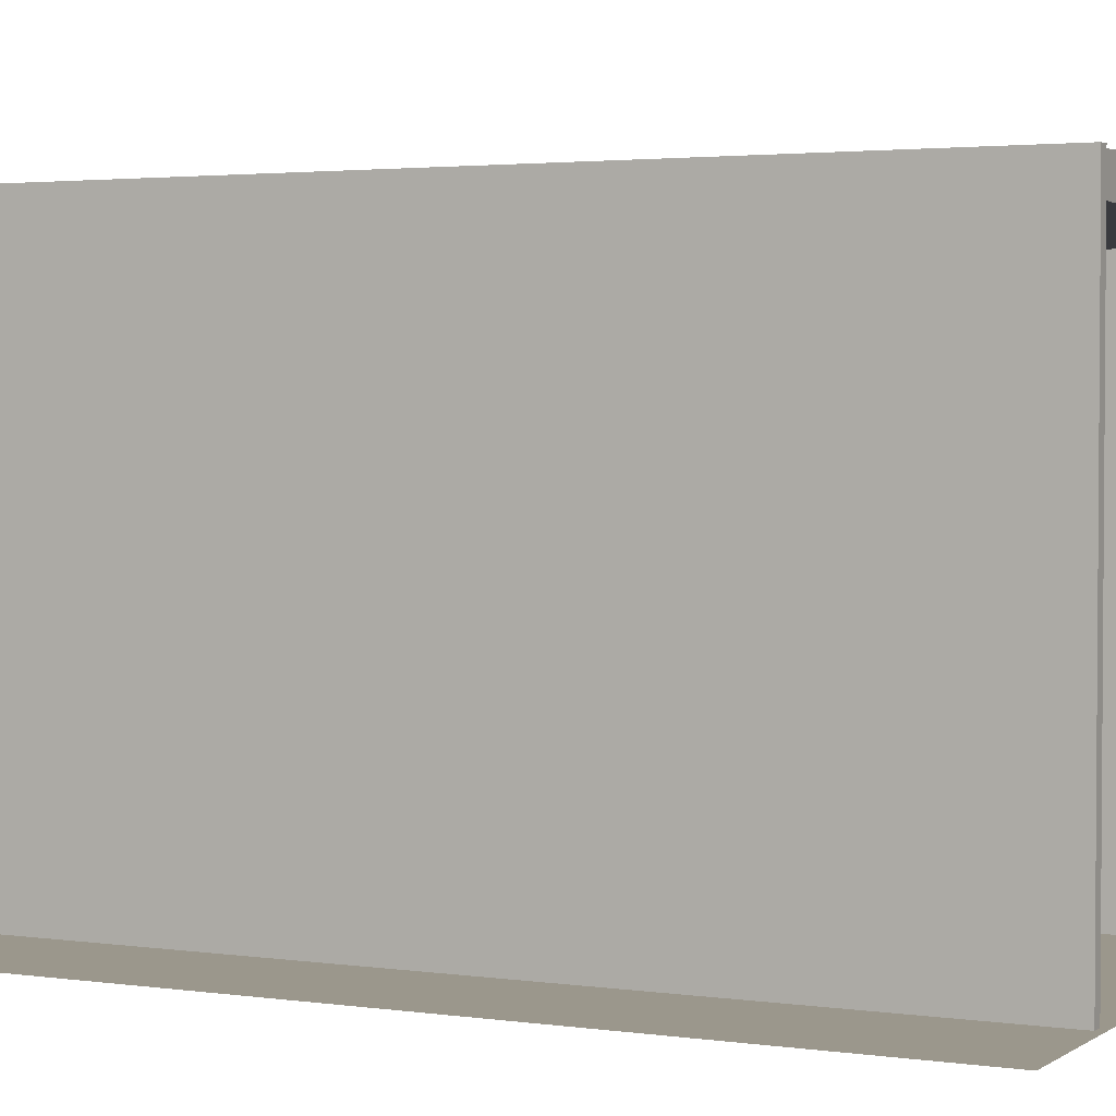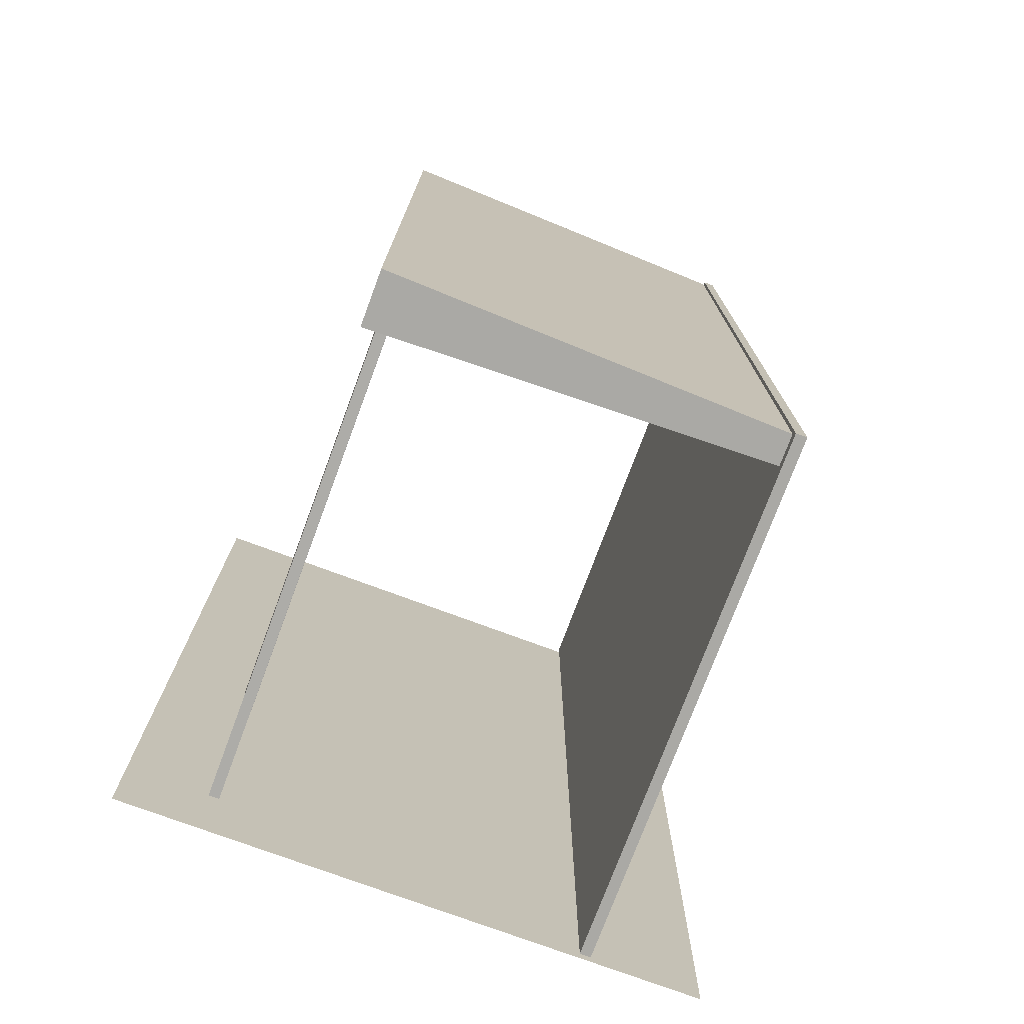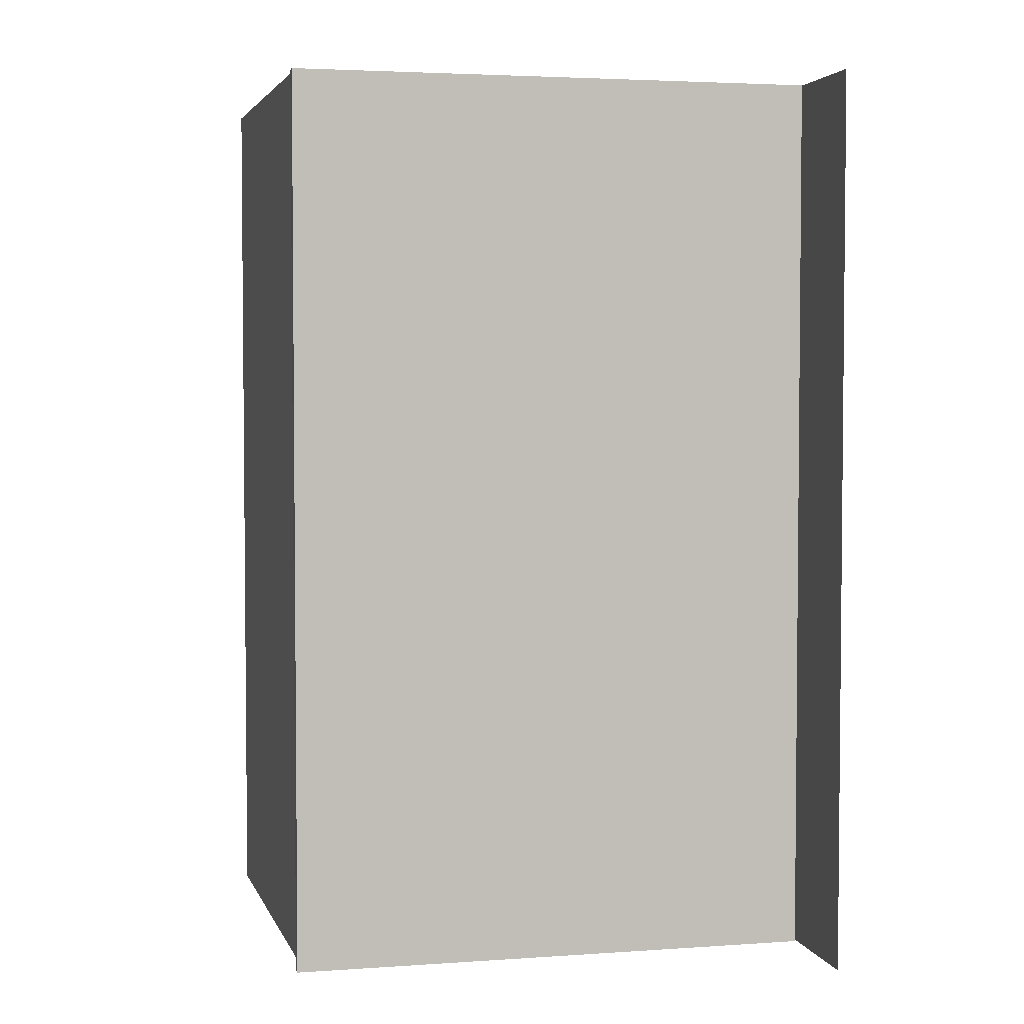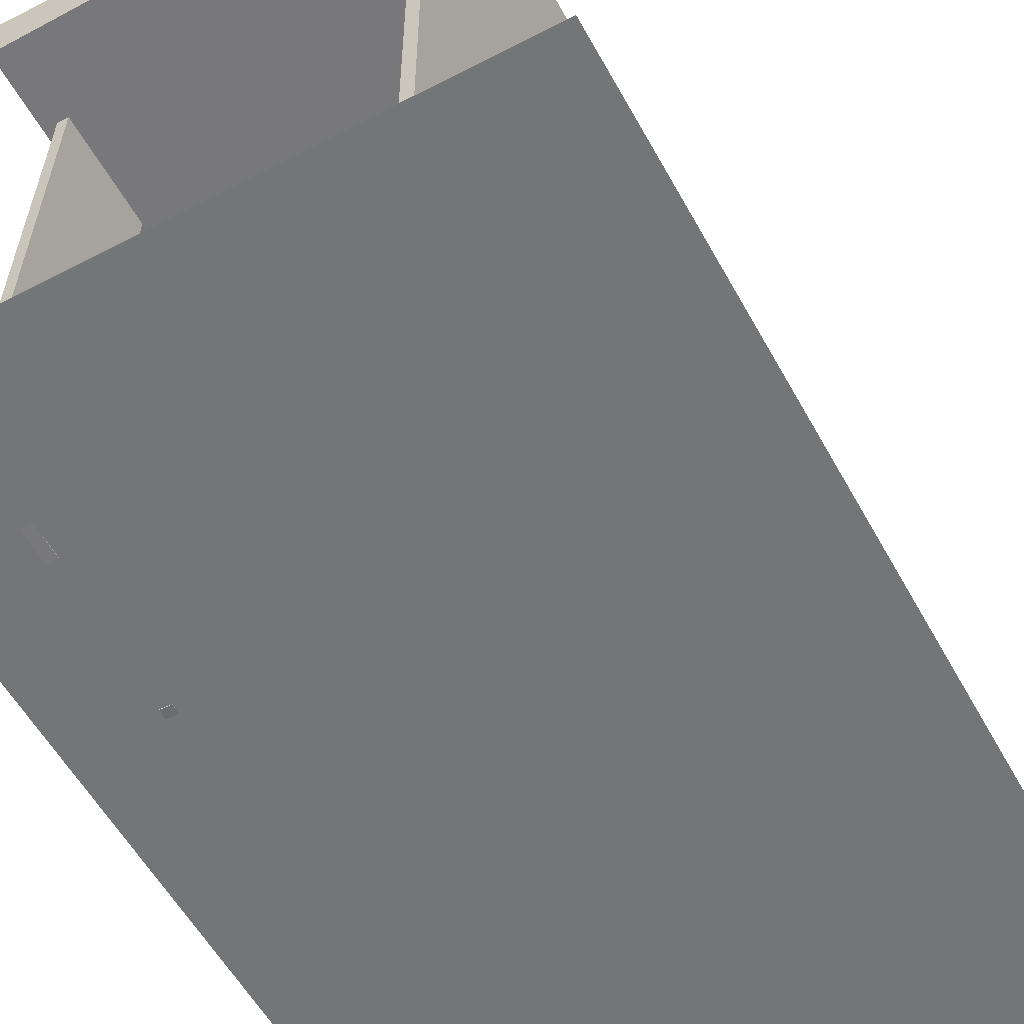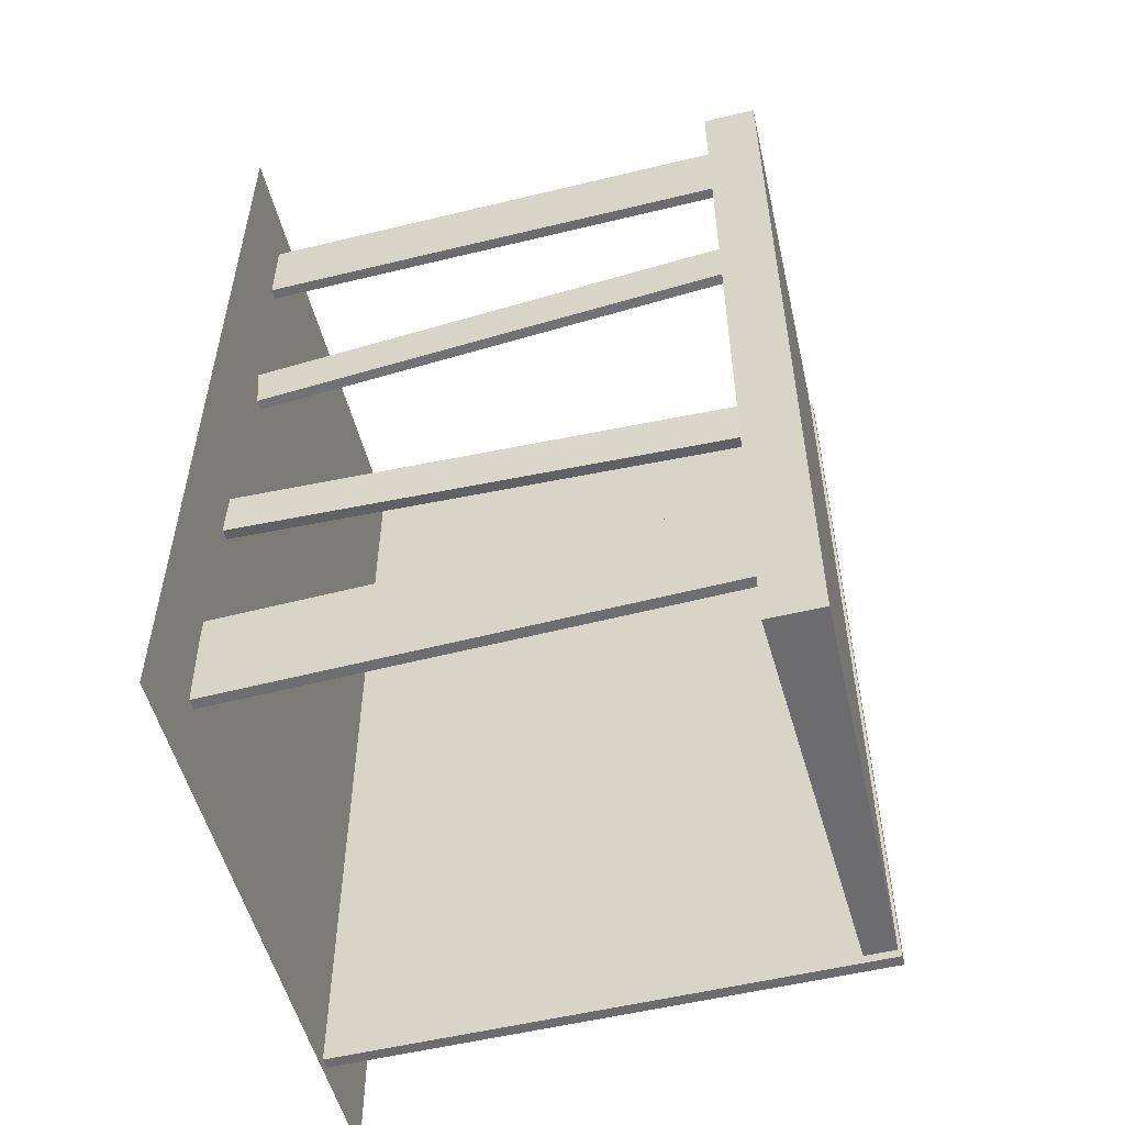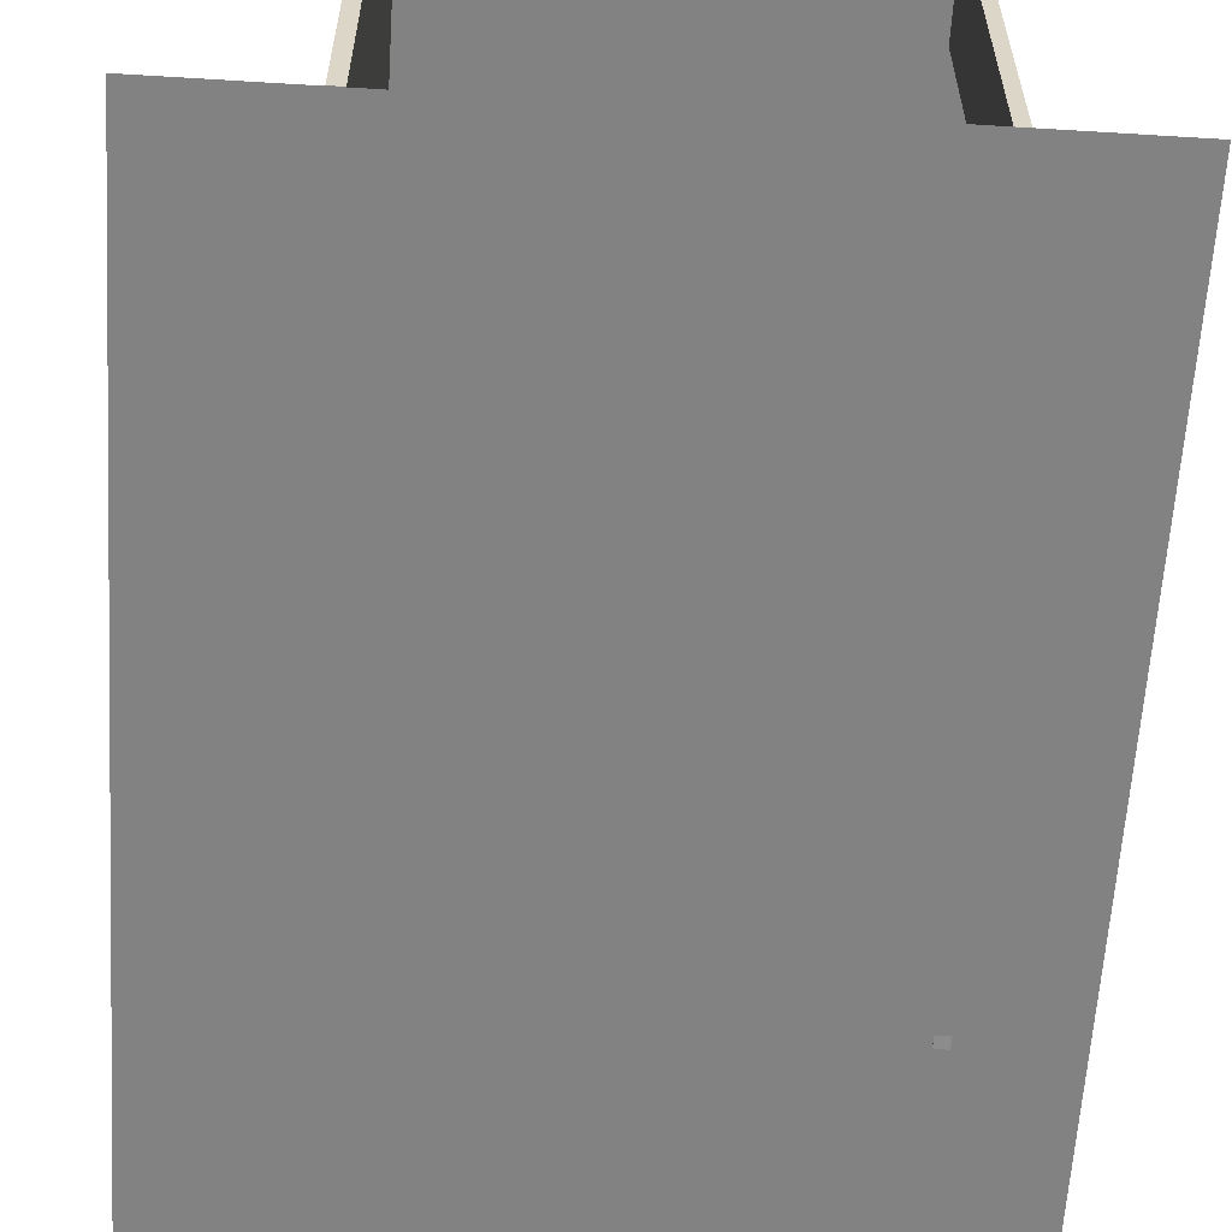
<metadata>
{"format":"obj","ext":"obj","renderer":"f3d","projection":"perspective","resolution":1024,"background":"white","views":[{"elev":2.6,"azim":-63.2,"up":"+Y"},{"elev":-75.4,"azim":159.6,"up":"+Z"},{"elev":3.5,"azim":-103.1,"up":"+Z"},{"elev":-56.5,"azim":-151.4,"up":"+Y"},{"elev":-53.8,"azim":104.5,"up":"+Z"},{"elev":-60.9,"azim":-3.6,"up":"+Y"}]}
</metadata>
<code>
o 平面.023
v 1.456 -1.743 -2.734
v -2.055 -1.743 -2.734
v 1.456 -1.743 2.738
v -2.055 -1.743 2.738
v 1.04 1.548 -2.681
v 1.04 1.22 -2.681
v 1.04 1.548 2.725
v 1.04 1.22 2.725
v -1.306 1.478 -2.681
v -1.306 1.291 -2.681
v -1.306 1.478 2.725
v -1.306 1.291 2.725
v -1.312 1.495 -2.727
v -1.312 -1.72 -2.727
v -1.312 1.495 2.731
v -1.312 -1.72 2.731
v -1.378 1.495 2.731
v -1.378 1.495 -2.727
v -1.378 -1.72 -2.727
v -1.378 -1.72 2.731
v 0.9602 -1.685 0.5384
v 0.9602 1.339 0.8173
v 0.9602 -1.713 0.8465
v 0.9602 1.311 1.125
v 0.896 -1.685 0.5384
v 0.896 1.339 0.8173
v 0.896 -1.713 0.8465
v 0.896 1.311 1.125
v 0.9602 -1.741 1.916
v 0.9602 1.306 1.916
v 0.9602 -1.741 2.402
v 0.9602 1.306 2.402
v 0.896 -1.741 1.916
v 0.896 1.306 1.916
v 0.896 -1.741 2.402
v 0.896 1.306 2.402
v 0.9602 -1.733 -2.289
v 0.9602 1.313 -2.225
v 0.9602 -1.747 -1.634
v 0.9602 1.299 -1.571
v 0.896 -1.733 -2.289
v 0.896 1.313 -2.225
v 0.896 -1.747 -1.634
v 0.896 1.299 -1.571
v 0.953 -1.747 -0.7897
v 0.953 1.295 -0.9719
v 0.9674 -1.729 -0.5035
v 0.9673 1.312 -0.6856
v 0.8889 -1.746 -0.7865
v 0.8889 1.295 -0.9687
v 0.9032 -1.729 -0.5003
v 0.9032 1.312 -0.6824
f 1 2 4 3
f 5 7 8 6
f 7 11 12 8
f 11 9 10 12
f 9 5 6 10
f 7 5 9 11
f 12 10 6 8
f 13 15 16 14
f 18 19 20 17
f 14 16 20 19
f 15 13 18 17
f 16 15 17 20
f 13 14 19 18
f 21 22 24 23
f 23 24 28 27
f 27 28 26 25
f 25 26 22 21
f 23 27 25 21
f 28 24 22 26
f 29 30 32 31
f 31 32 36 35
f 35 36 34 33
f 33 34 30 29
f 31 35 33 29
f 36 32 30 34
f 37 38 40 39
f 39 40 44 43
f 43 44 42 41
f 41 42 38 37
f 39 43 41 37
f 44 40 38 42
f 45 46 48 47
f 47 48 52 51
f 51 52 50 49
f 49 50 46 45
f 47 51 49 45
f 52 48 46 50

</code>
